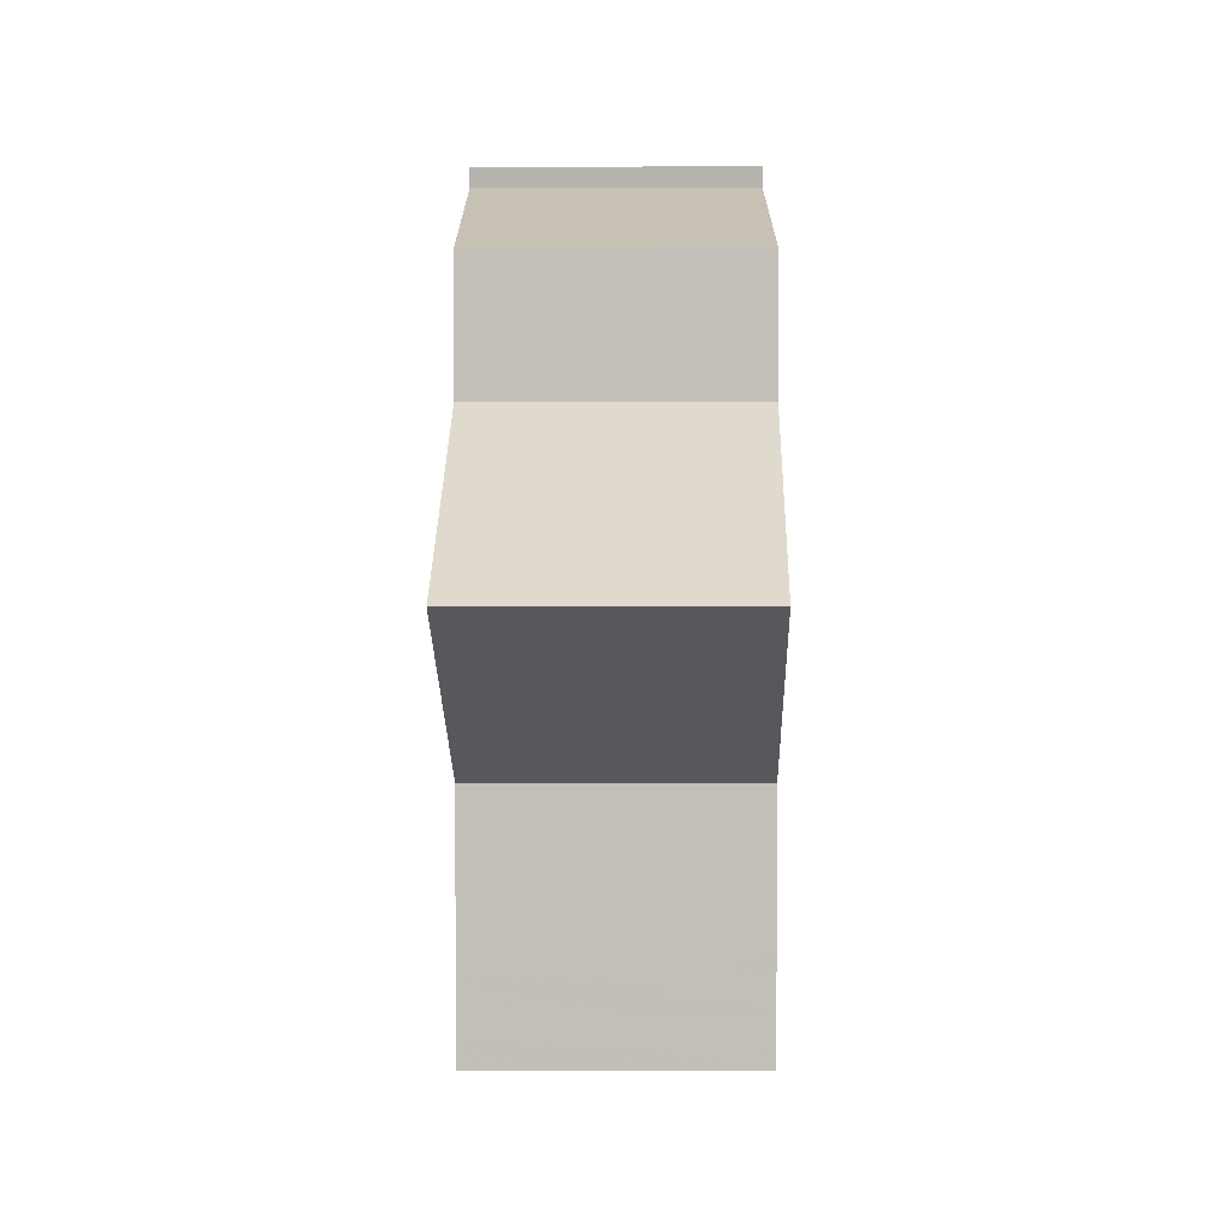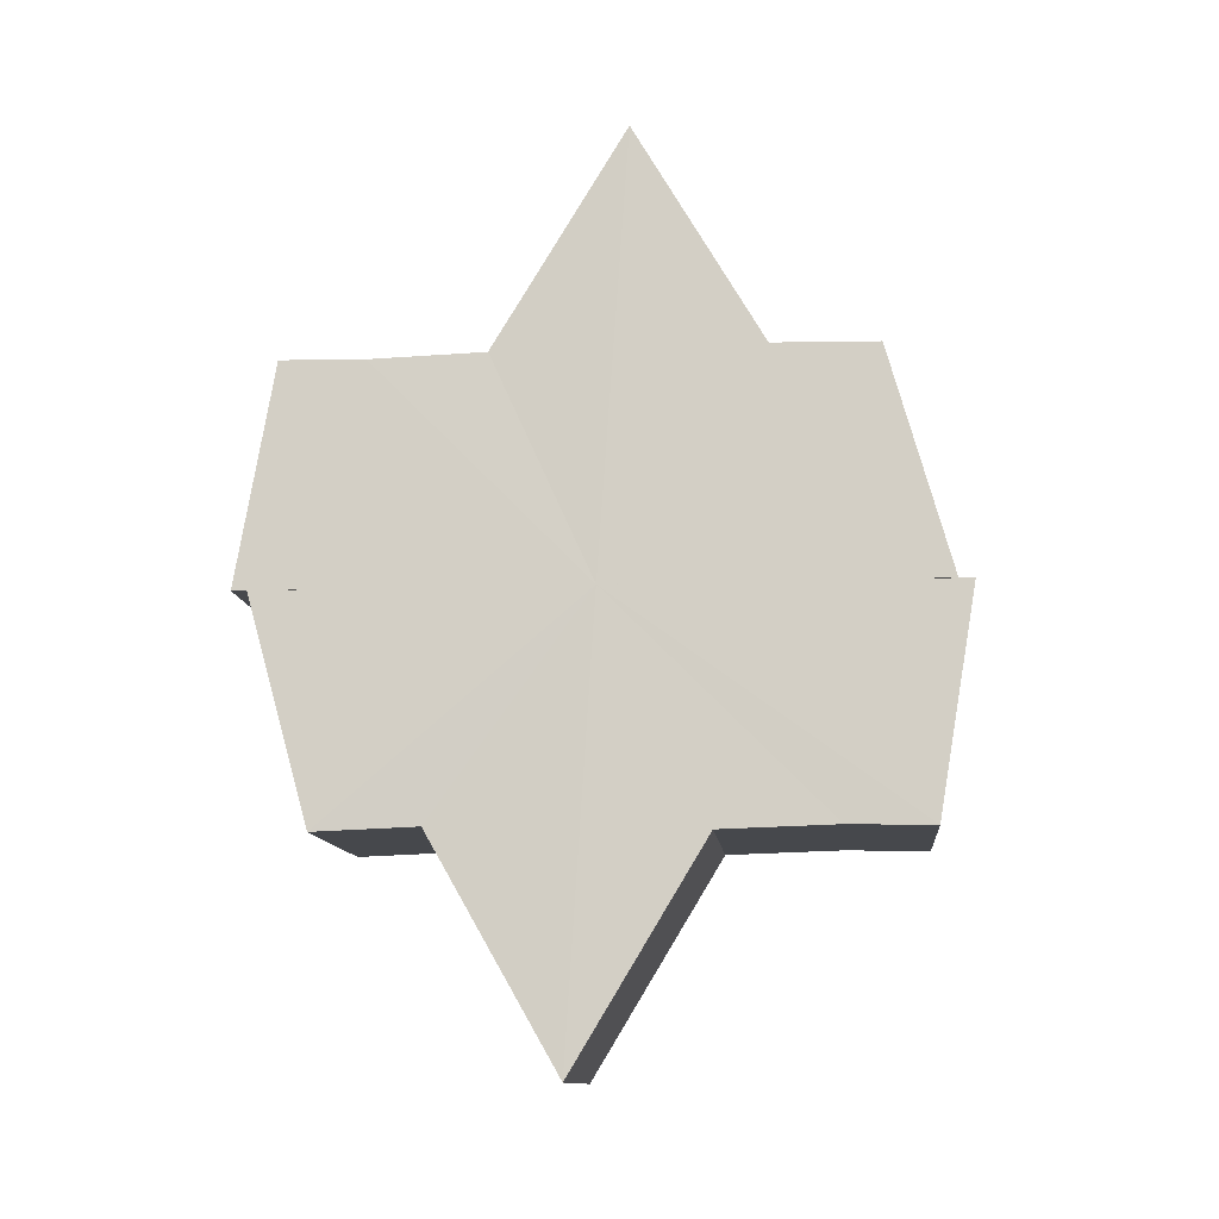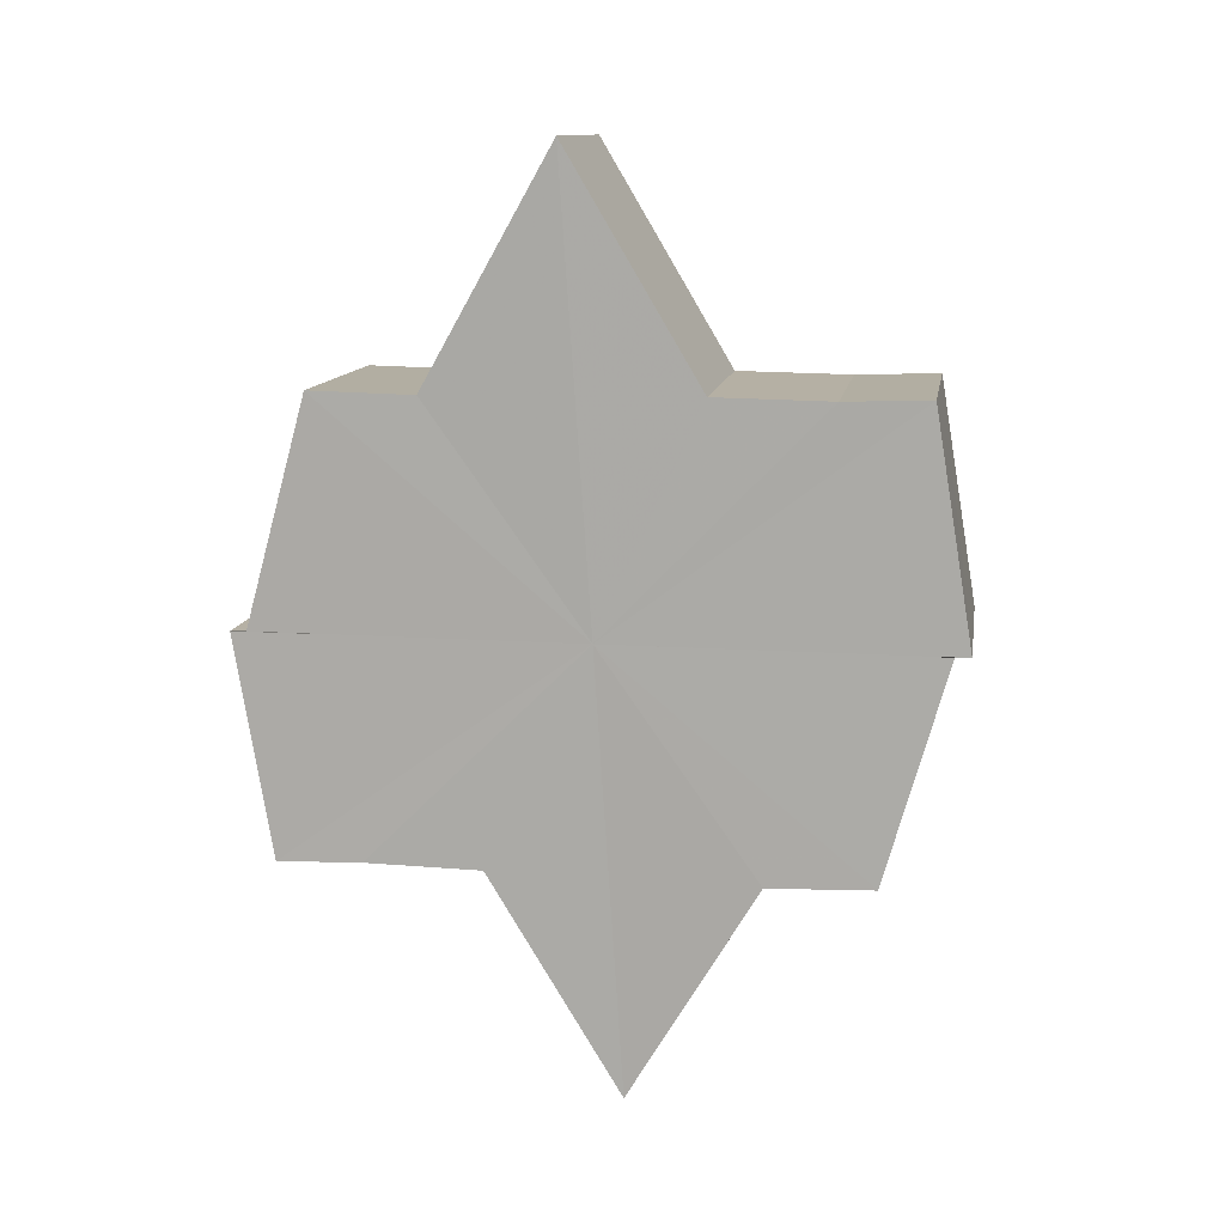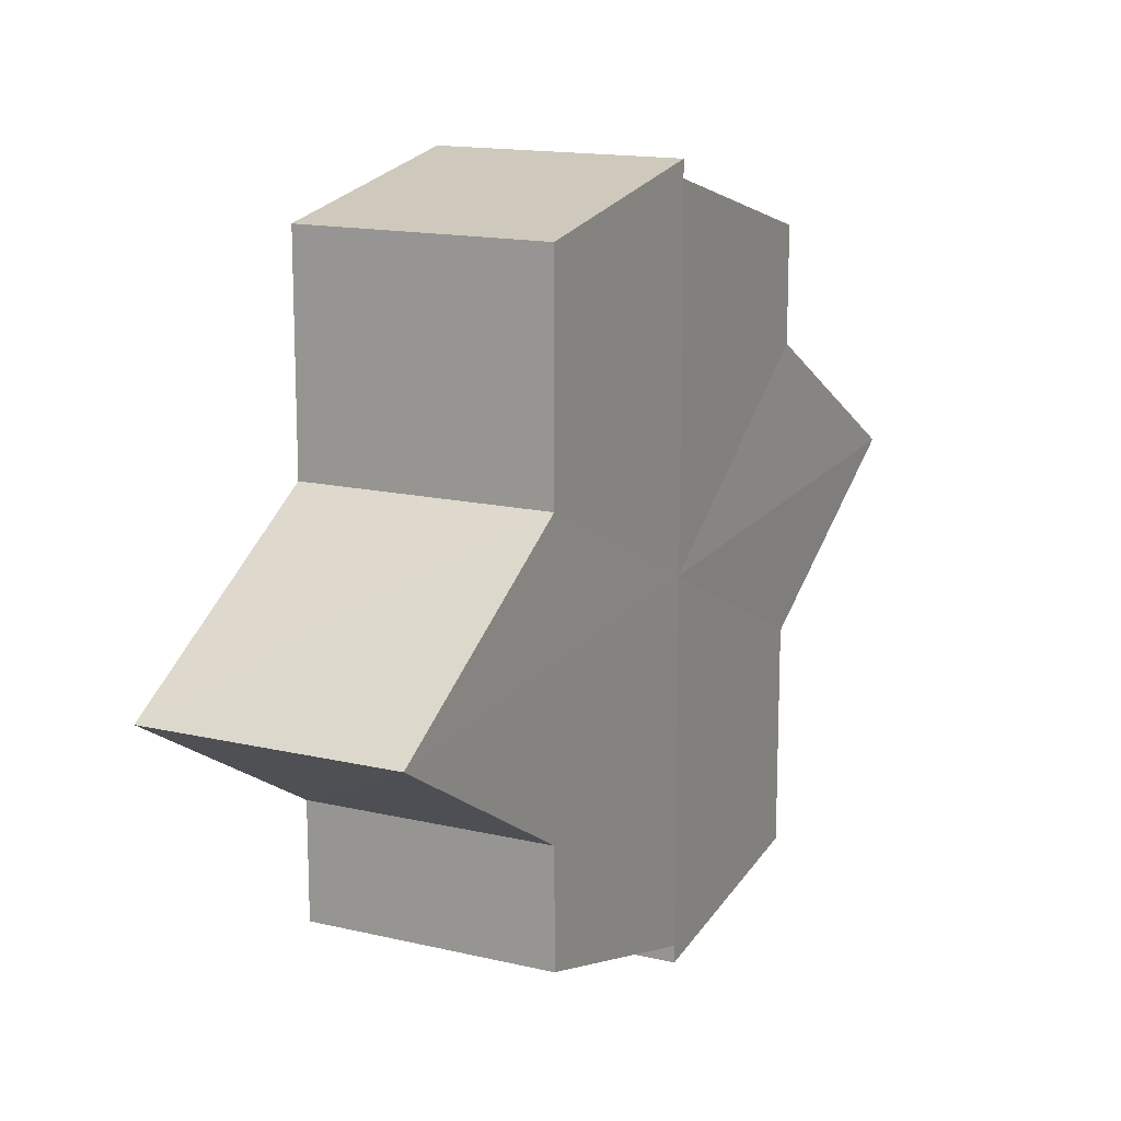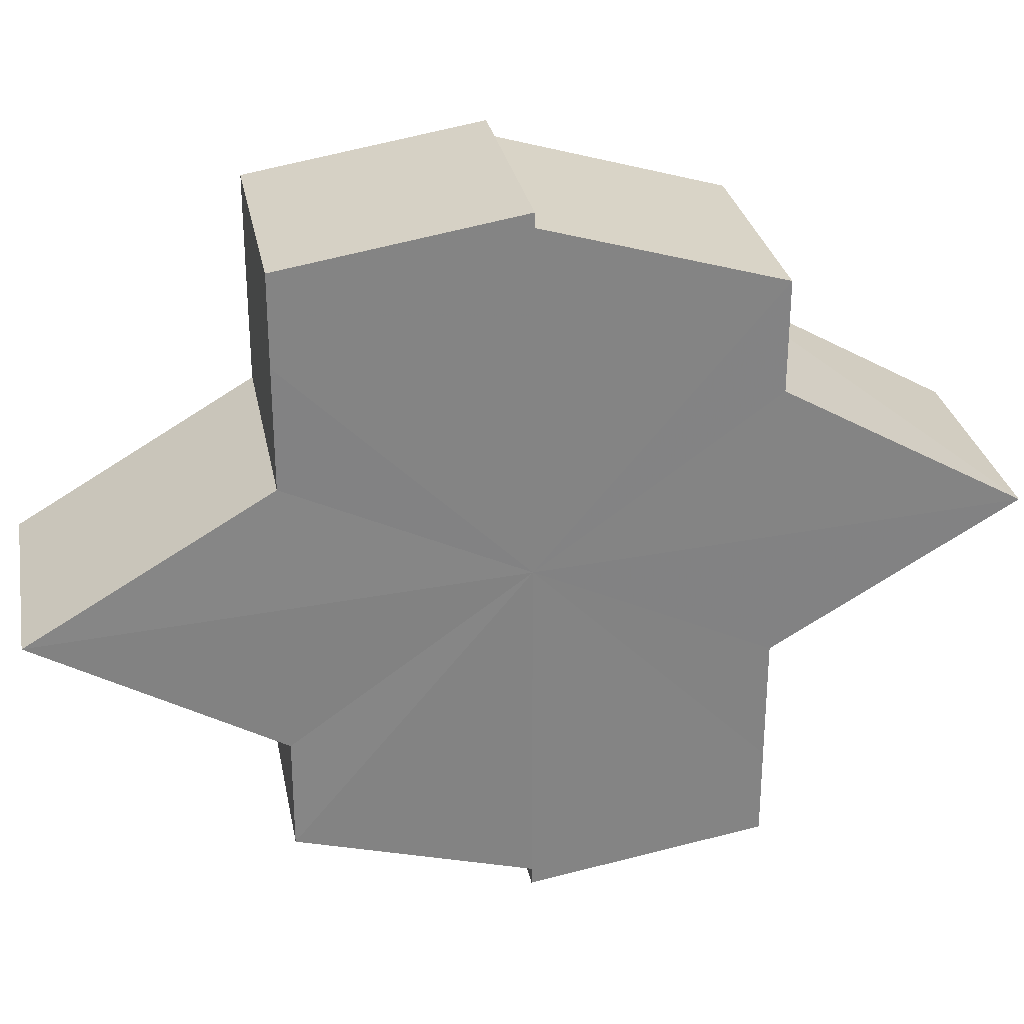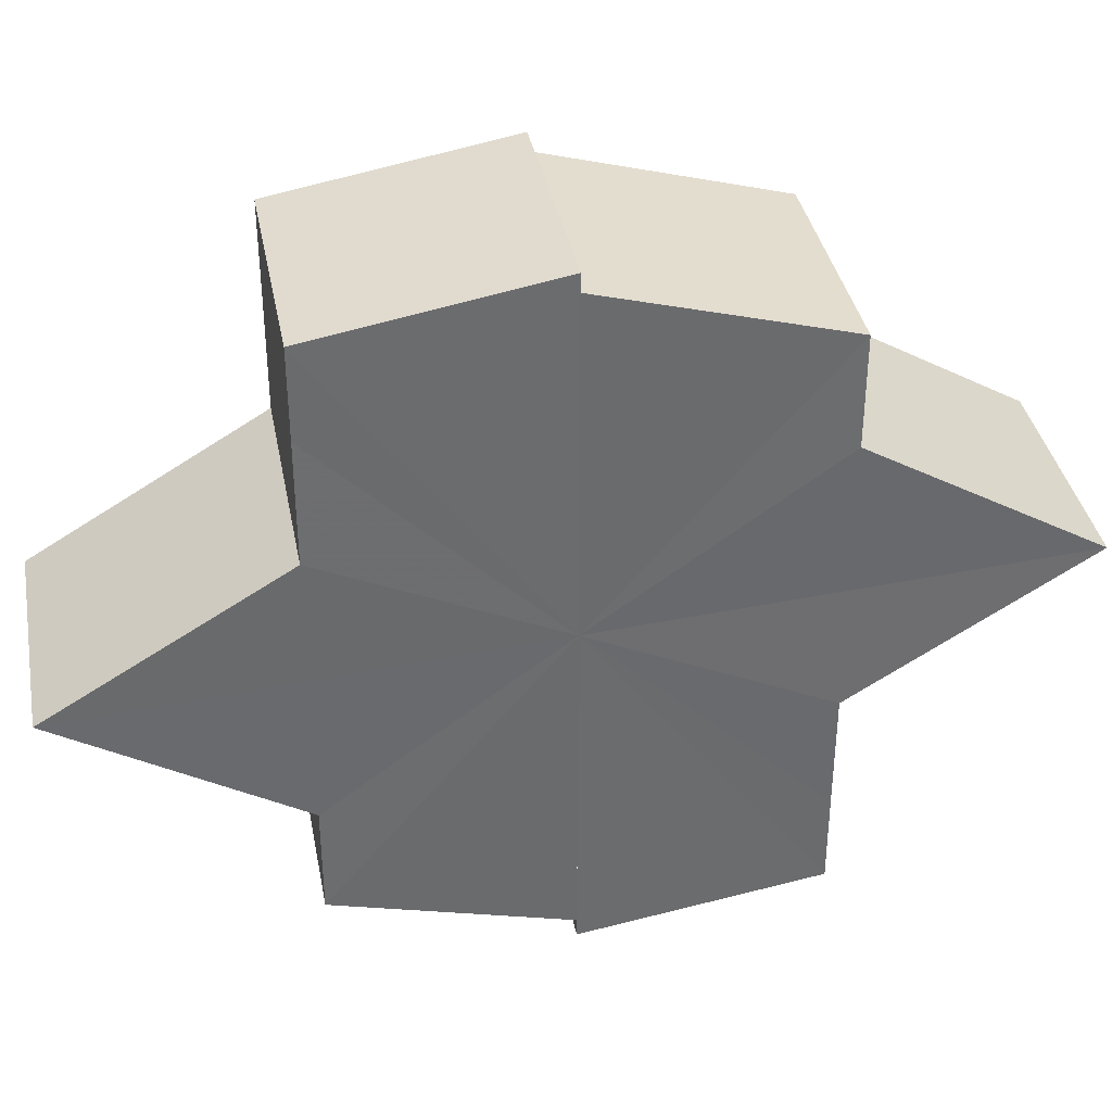
<metadata>
{"format":"obj","ext":"obj","renderer":"f3d","projection":"perspective","resolution":1024,"background":"white","views":[{"elev":3.1,"azim":0.5,"up":"+Z"},{"elev":-11.5,"azim":95.7,"up":"+Y"},{"elev":12.2,"azim":-80.7,"up":"+Y"},{"elev":14.8,"azim":-152.9,"up":"+Z"},{"elev":29.2,"azim":-100.2,"up":"+Z"},{"elev":37.1,"azim":-100.4,"up":"+Z"}]}
</metadata>
<code>
o 30848
v 2248 1885 22.5
v 2248 1885 22.49
v 2248 1885 22.5
v 2248 1885 22.5
v 2248 1885 22.5
v 2248 1885 22.51
v 2248 1885 22.51
v 2248 1885 22.5
v 2248 1885 22.5
v 2248 1885 22.5
v 2248 1885 22.5
v 2248 1885 22.49
v 2248 1885 22.49
v 2248 1885 22.49
v 2248 1885 22.49
v 2248 1885 22.49
v 2248 1885 22.49
v 2248 1885 22.51
v 2248 1885 22.49
v 2248 1885 22.5
v 2248 1885 22.5
v 2248 1885 22.51
v 2248 1885 22.51
v 2248 1885 22.52
v 2248 1885 22.52
v 2248 1885 22.5
v 2248 1885 22.49
v 2248 1885 22.5
v 2248 1885 22.51
v 2248 1885 22.51
v 2248 1885 22.52
v 2248 1885 22.52
v 2248 1885 22.52
v 2248 1885 22.52
v 2248 1885 22.52
v 2248 1885 22.52
v 2248 1885 22.52
v 2248 1885 22.52
v 2248 1885 22.52
v 2248 1885 22.51
v 2248 1885 22.52
v 2248 1885 22.51
v 2248 1885 22.51
v 2248 1885 22.51
v 2248 1885 22.51
v 2248 1885 22.52
v 2248 1885 22.51
v 2248 1885 22.52
v 2248 1885 22.52
v 2248 1885 22.51
v 2248 1885 22.52
v 2248 1885 22.52
v 2248 1885 22.52
v 2248 1885 22.52
v 2248 1885 22.52
v 2248 1885 22.52
v 2248 1885 22.51
v 2248 1885 22.51
v 2248 1885 22.51
v 2248 1885 22.51
v 2248 1885 22.5
v 2248 1885 22.52
v 2248 1885 22.51
v 2248 1885 22.5
v 2248 1885 22.52
v 2248 1885 22.52
v 2248 1885 22.49
v 2248 1885 22.52
v 2248 1885 22.52
v 2248 1885 22.51
v 2248 1885 22.52
v 2248 1885 22.51
v 2248 1885 22.51
v 2248 1885 22.52
v 2248 1885 22.52
v 2248 1885 22.51
v 2248 1885 22.51
v 2248 1885 22.5
v 2248 1885 22.5
v 2248 1885 22.49
v 2248 1885 22.49
v 2248 1885 22.49
v 2248 1885 22.49
v 2248 1885 22.49
v 2248 1885 22.5
v 2248 1885 22.51
v 2248 1885 22.5
v 2248 1885 22.5
v 2248 1885 22.49
v 2248 1885 22.5
v 2248 1885 22.49
v 2248 1885 22.5
v 2248 1885 22.5
v 2248 1885 22.5
v 2248 1885 22.51
v 2248 1885 22.5
f 1 2 3
f 4 1 5
f 6 4 7
f 7 8 9
f 9 10 11
f 11 12 13
f 12 14 15
f 15 16 17
f 18 17 19
f 18 19 20
f 18 20 21
f 18 21 22
f 18 22 23
f 18 23 24
f 18 24 25
f 18 26 27
f 18 28 26
f 18 29 28
f 18 30 29
f 18 31 30
f 18 32 31
f 18 33 32
f 34 35 33
f 36 37 34
f 38 36 39
f 40 41 38
f 42 43 40
f 44 45 42
f 45 46 47
f 46 48 49
f 50 51 35
f 52 51 53
f 54 55 52
f 50 56 51
f 50 57 56
f 50 58 57
f 59 58 60
f 50 61 58
f 62 63 59
f 50 64 61
f 65 66 62
f 50 67 64
f 68 69 65
f 69 70 71
f 70 72 73
f 50 74 75
f 50 75 76
f 50 76 77
f 50 77 78
f 50 78 79
f 50 79 80
f 50 80 16
f 81 80 82
f 83 84 81
f 85 77 86
f 87 88 85
f 89 90 87
f 91 92 89
f 92 93 94
f 93 95 96

</code>
